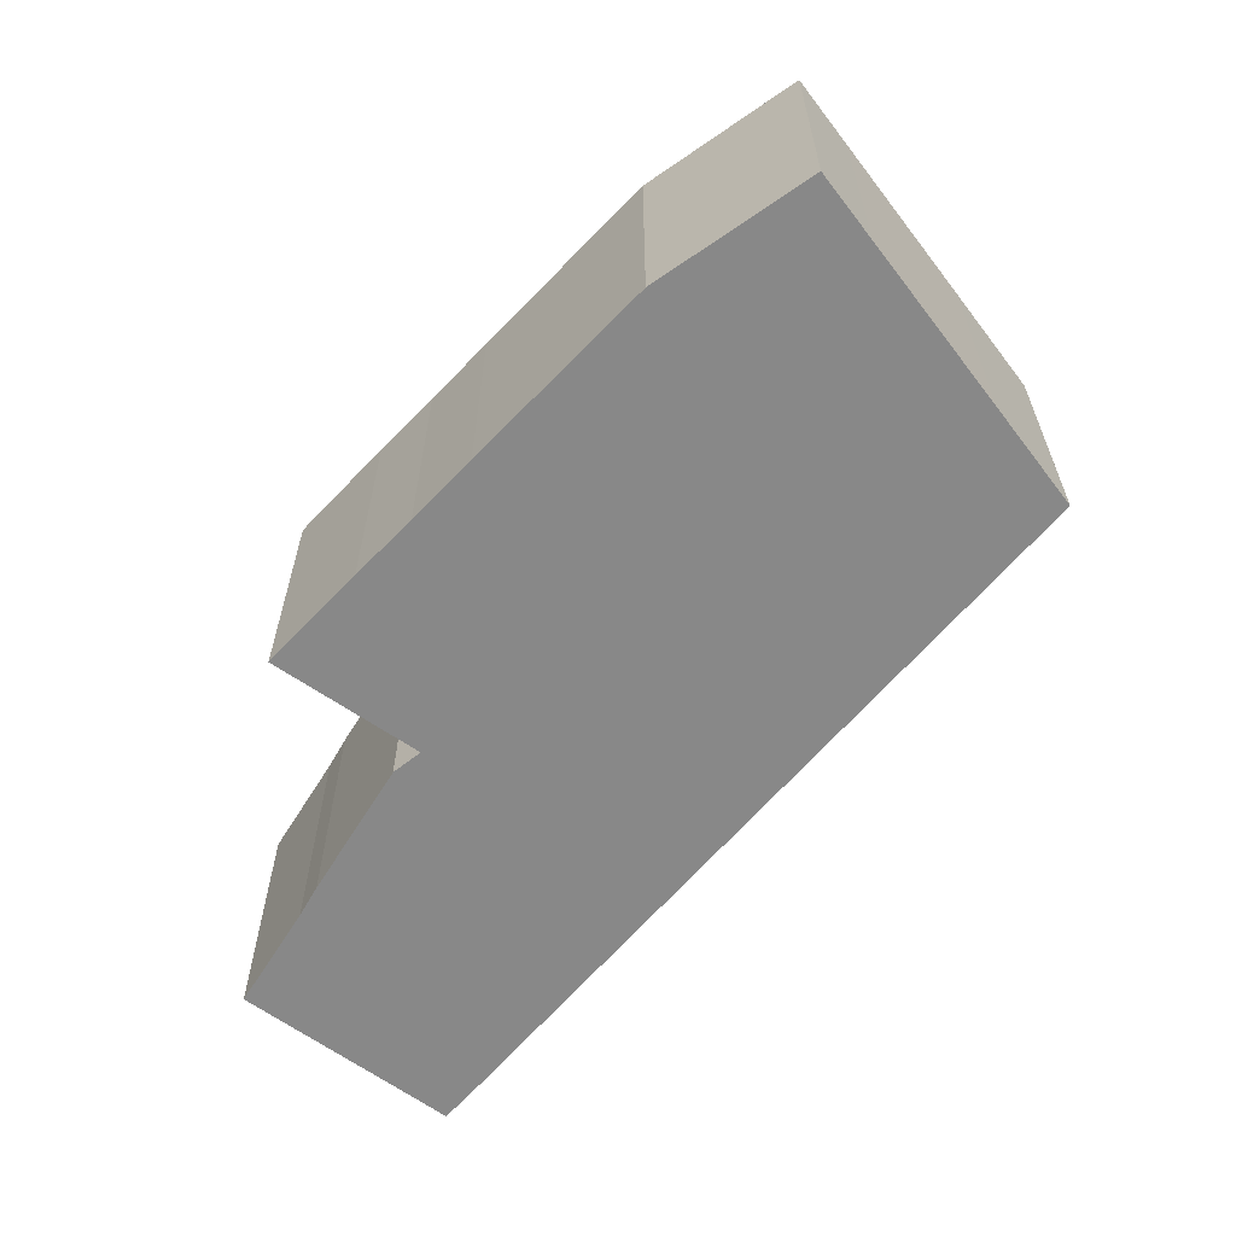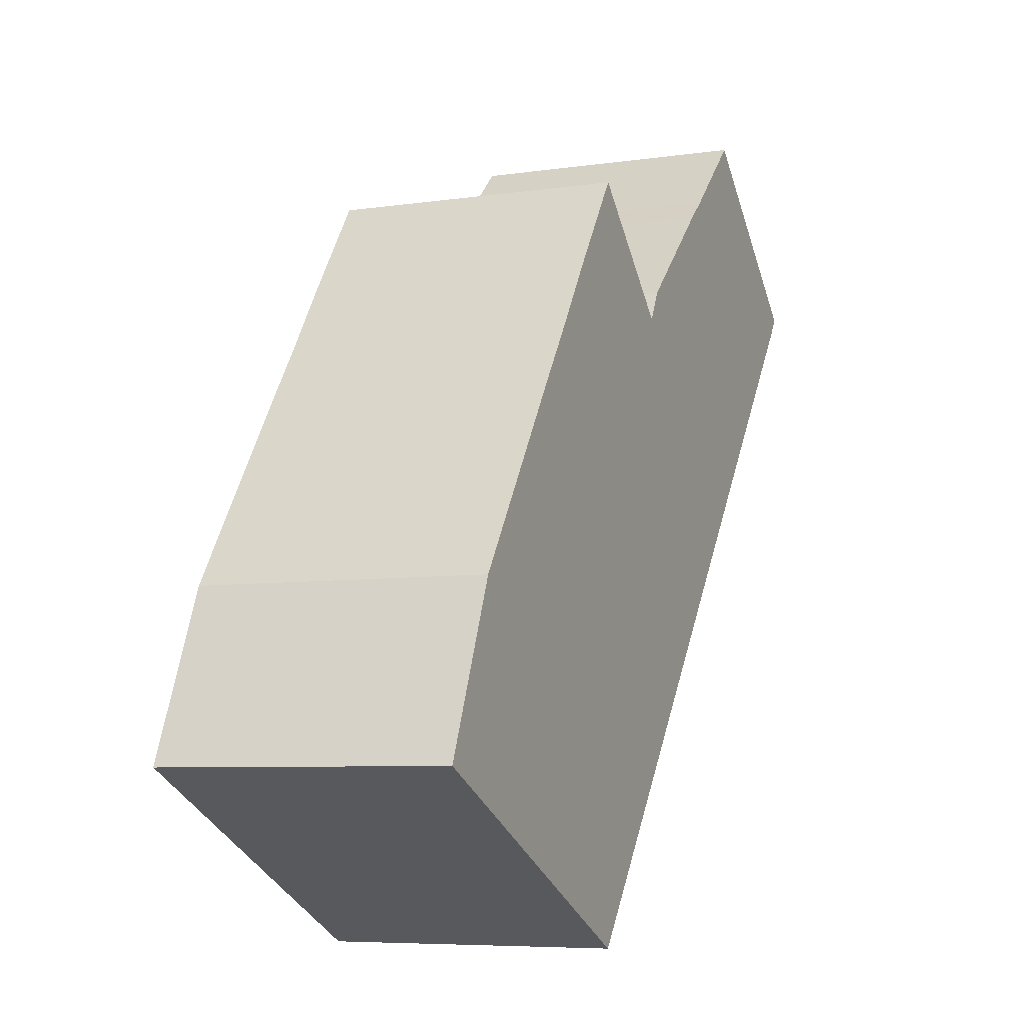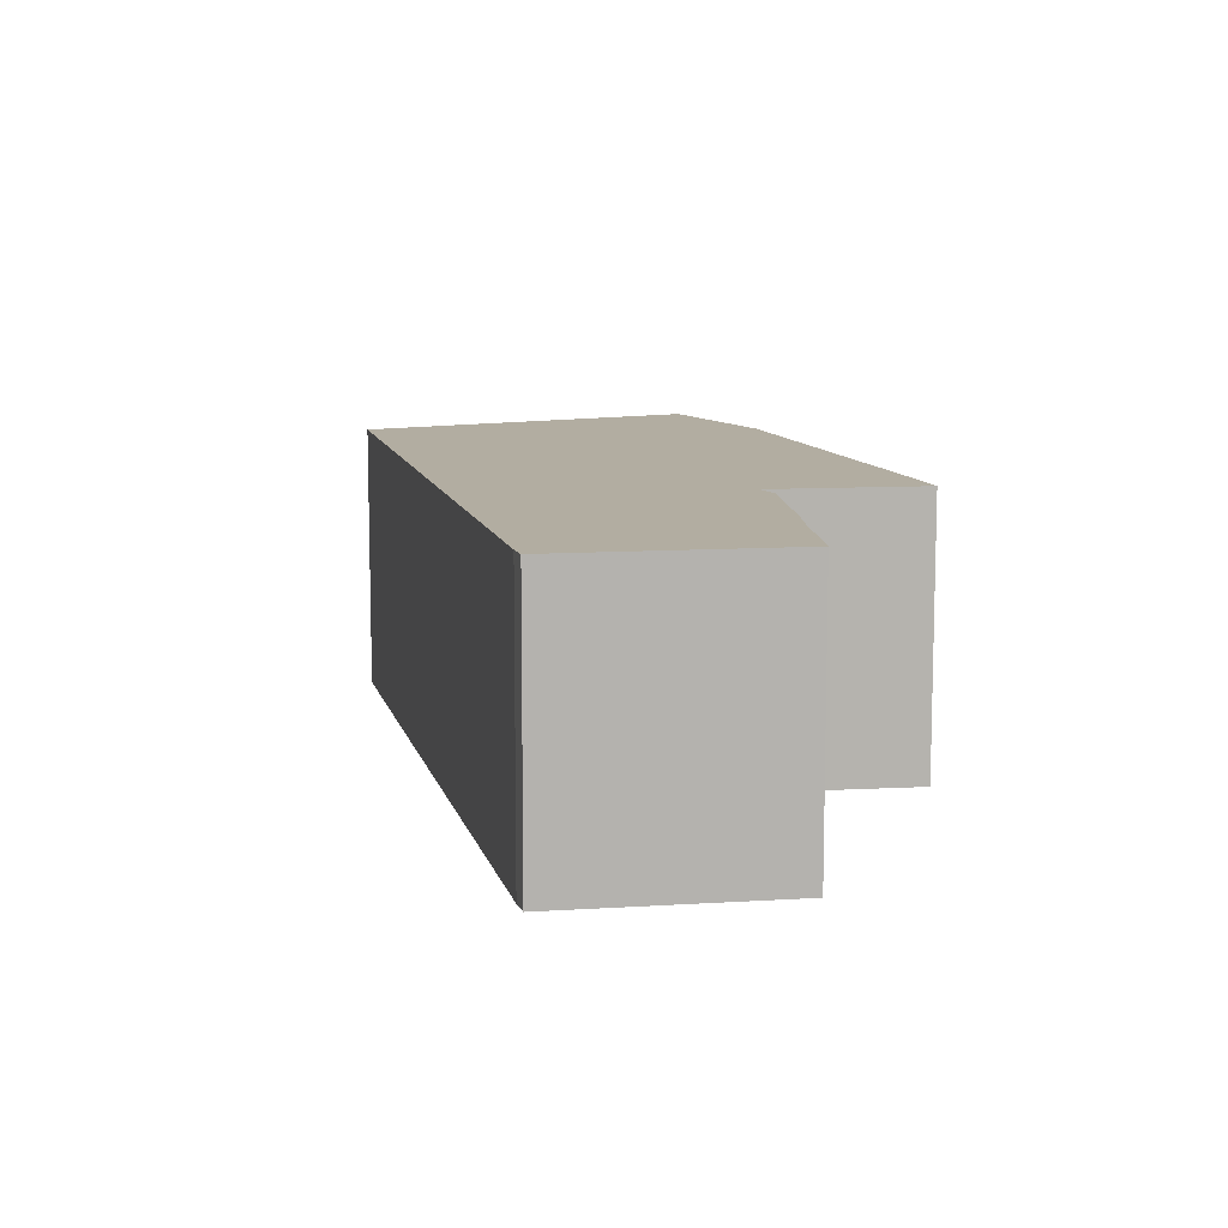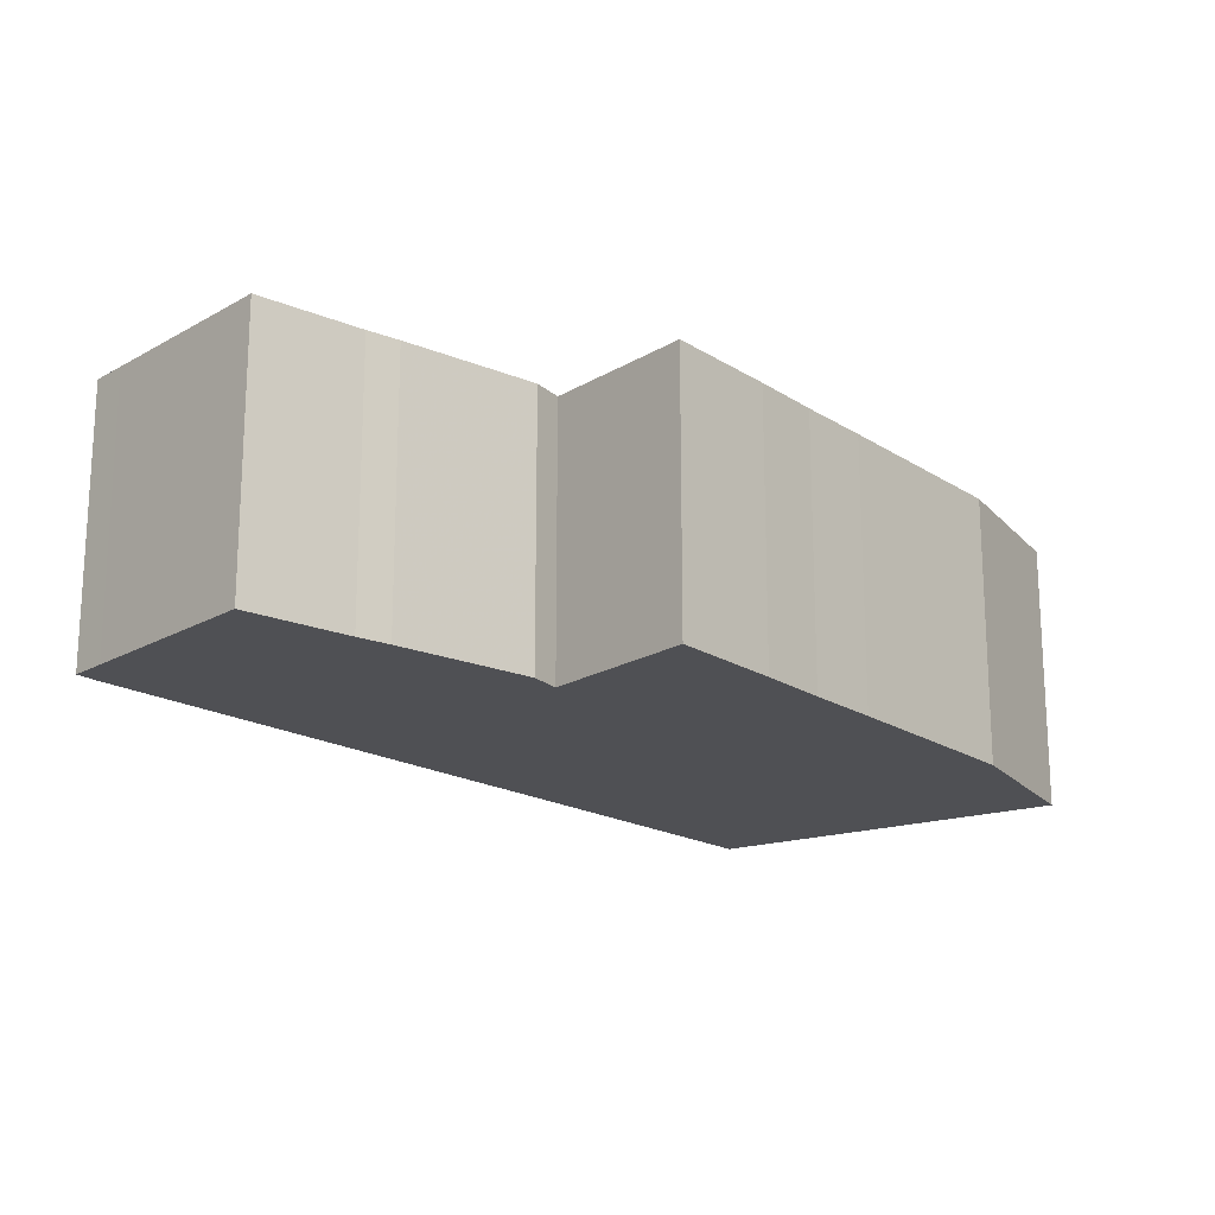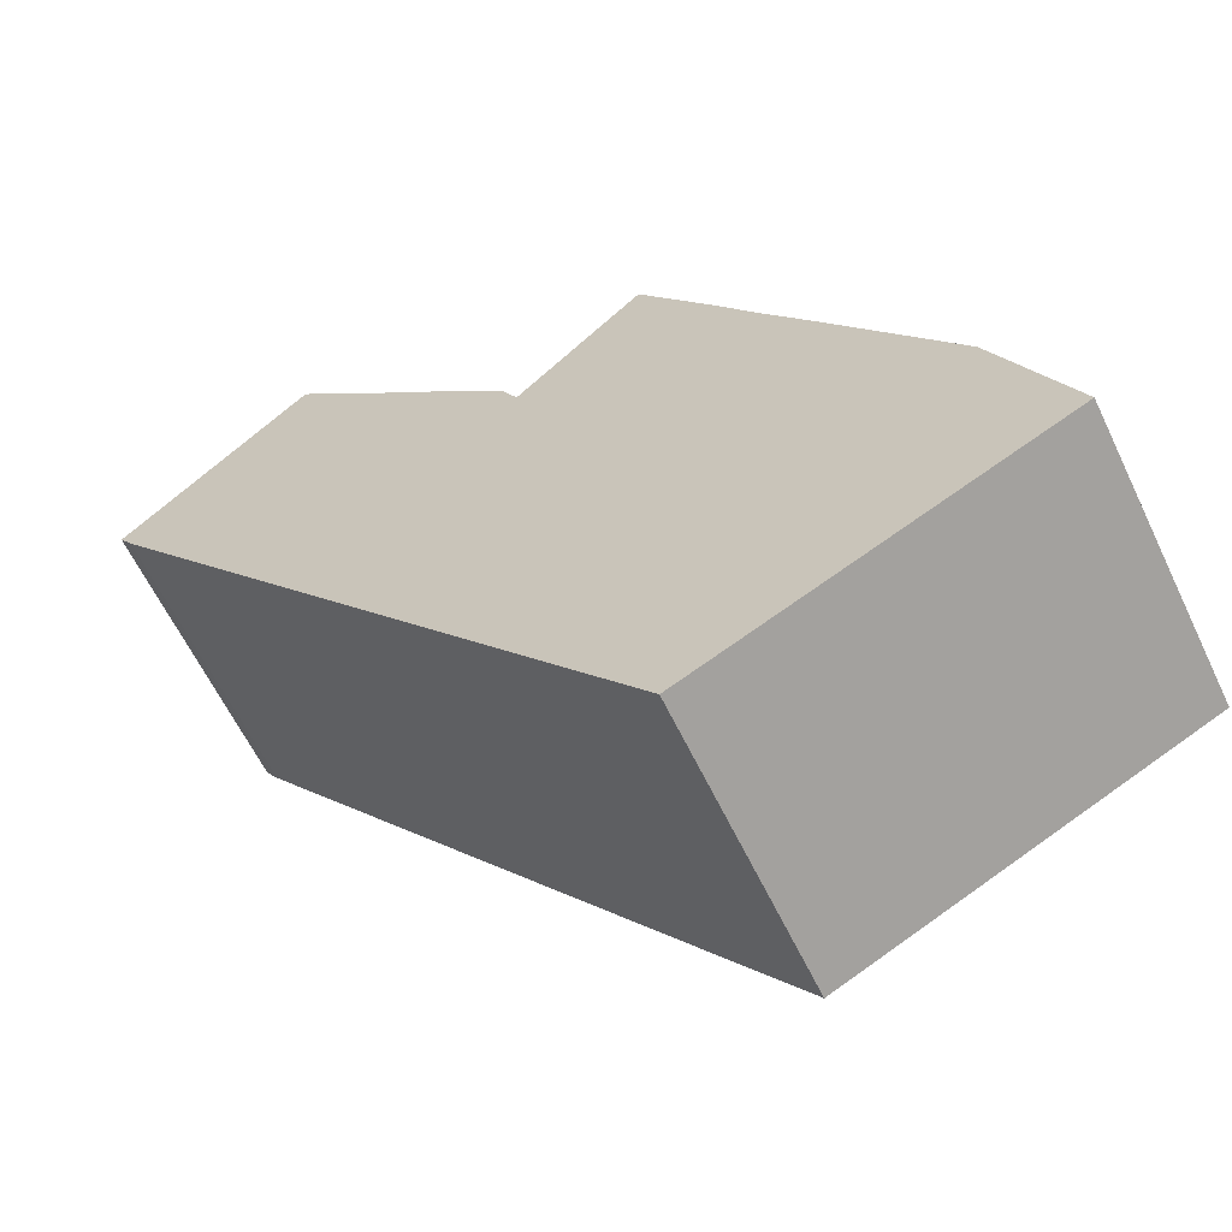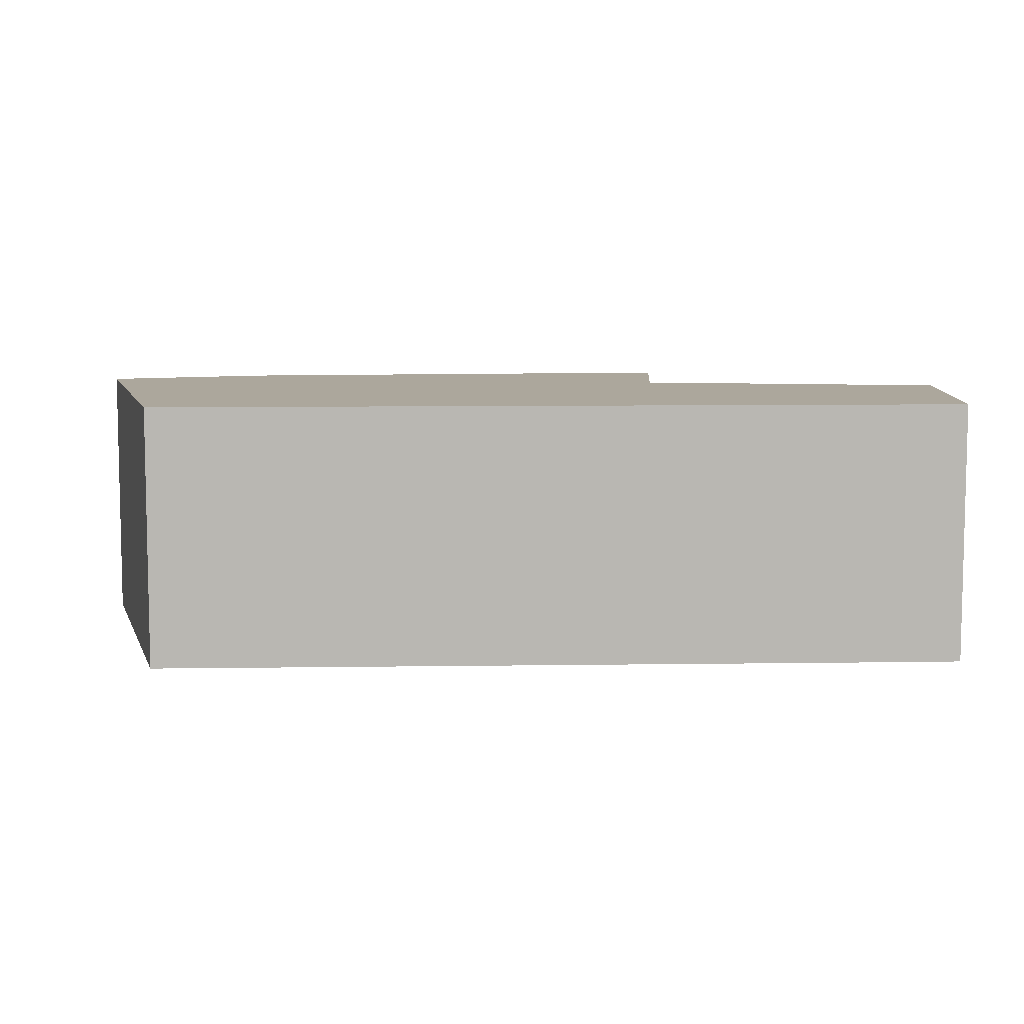
<metadata>
{"format":"obj","ext":"obj","renderer":"f3d","projection":"perspective","resolution":1024,"background":"white","views":[{"elev":-62.9,"azim":101.5,"up":"+Y"},{"elev":-6.7,"azim":113.6,"up":"+Z"},{"elev":10.5,"azim":-51.2,"up":"+Y"},{"elev":-19.2,"azim":4.9,"up":"+Y"},{"elev":-61.5,"azim":25.5,"up":"+Z"},{"elev":8.3,"azim":-130.5,"up":"+Y"}]}
</metadata>
<code>
g default
v 12.64 0 -22.88
v 22.88 0 -17.95
v 27.06 0 -15.93
v 22.76 0 -6.082
v 15.15 0 4.87
v 12.32 0 8.851
v 9.757 0 12.62
v 5.486 0 18.65
v -1.814 0 11.73
v -2.757 0 13.57
v -9.45 0 19.79
v -11.09 0 21.22
v -16.21 0 26.02
v -25.33 0 17.79
v -27.06 0 16.23
v -26.28 0 15.11
v 2.289 0 -21.17
v 6.115 0 -26.02
v 12.64 17.22 -22.88
v 22.88 17.22 -17.95
v 27.06 17.22 -15.93
v 22.76 17.22 -6.082
v 15.15 17.22 4.87
v 12.32 17.22 8.851
v 9.757 17.22 12.62
v 5.486 17.22 18.65
v -1.814 17.22 11.73
v -2.757 17.22 13.57
v -9.45 17.22 19.79
v -11.09 17.22 21.22
v -16.21 17.22 26.02
v -25.33 17.22 17.79
v -27.06 17.22 16.23
v -26.28 17.22 15.11
v 2.289 17.22 -21.17
v 6.115 17.22 -26.02
f 14 11 12
f 14 12 13
f 15 11 14
f 16 11 15
f 11 16 10
f 10 16 9
f 9 16 6
f 6 16 5
f 5 16 4
f 4 16 3
f 3 16 2
f 17 2 16
f 2 17 1
f 18 1 17
f 9 7 8
f 7 9 6
f 30 29 32
f 31 30 32
f 32 29 33
f 33 29 34
f 28 34 29
f 27 34 28
f 24 34 27
f 23 34 24
f 22 34 23
f 21 34 22
f 20 34 21
f 34 20 35
f 19 35 20
f 35 19 36
f 26 25 27
f 24 27 25
f 12 11 29
f 29 30 12
f 13 12 30
f 30 31 13
f 14 13 31
f 31 32 14
f 15 14 32
f 32 33 15
f 16 15 33
f 33 34 16
f 11 10 28
f 28 29 11
f 10 9 27
f 27 28 10
f 6 5 23
f 23 24 6
f 5 4 22
f 22 23 5
f 4 3 21
f 21 22 4
f 3 2 20
f 20 21 3
f 17 16 34
f 34 35 17
f 2 1 19
f 19 20 2
f 1 18 36
f 36 19 1
f 18 17 35
f 35 36 18
f 8 7 25
f 25 26 8
f 9 8 26
f 26 27 9
f 7 6 24
f 24 25 7

</code>
